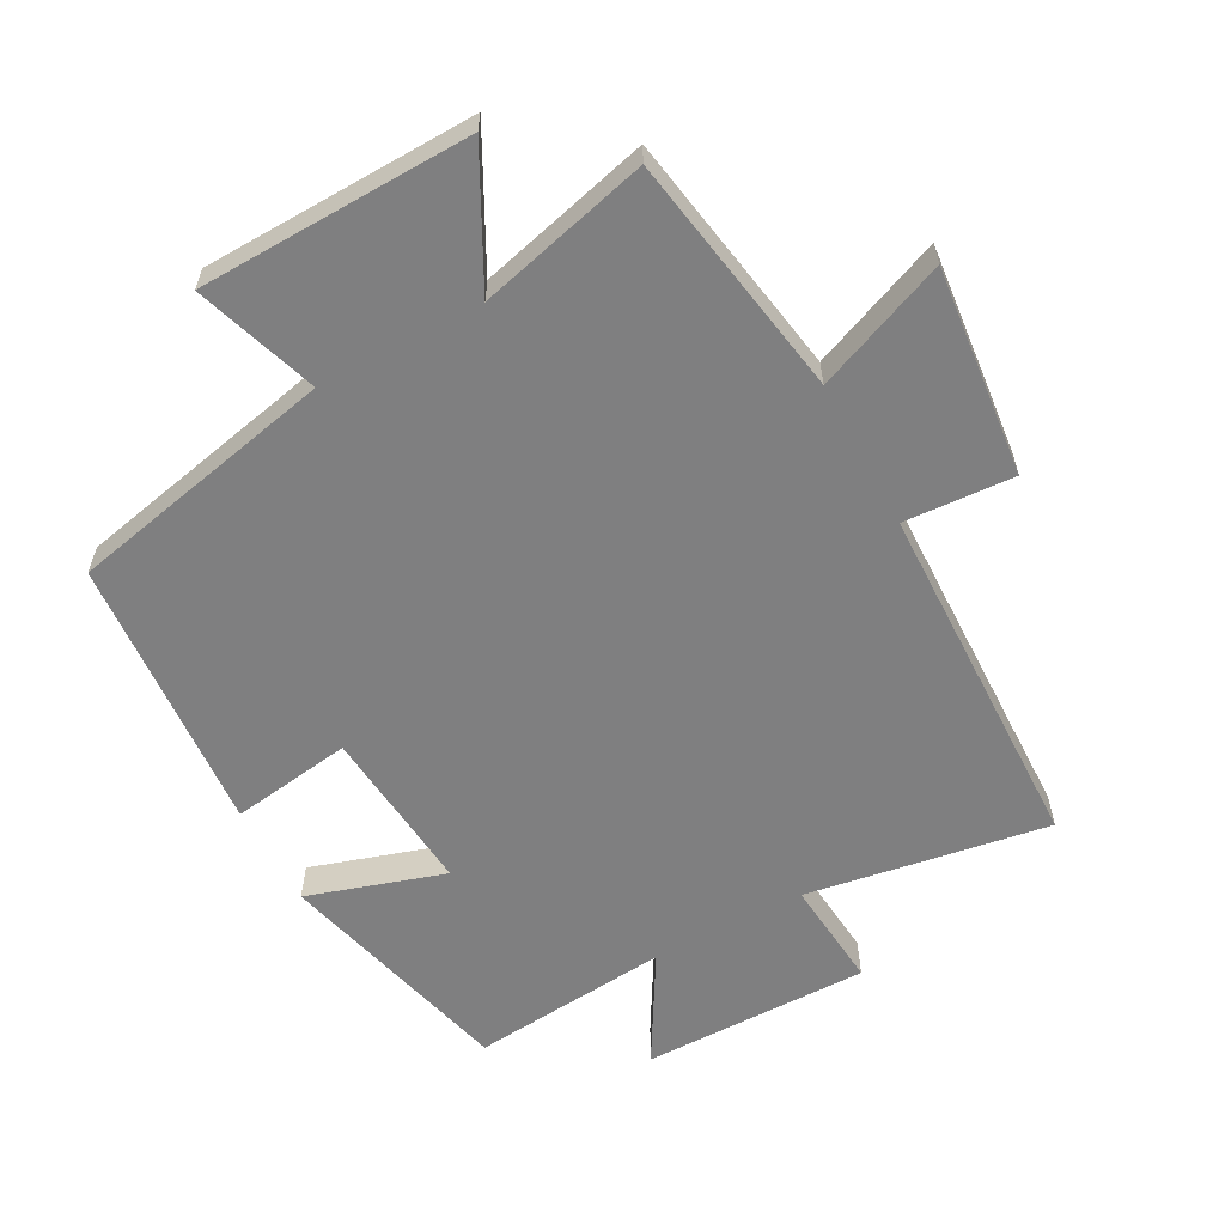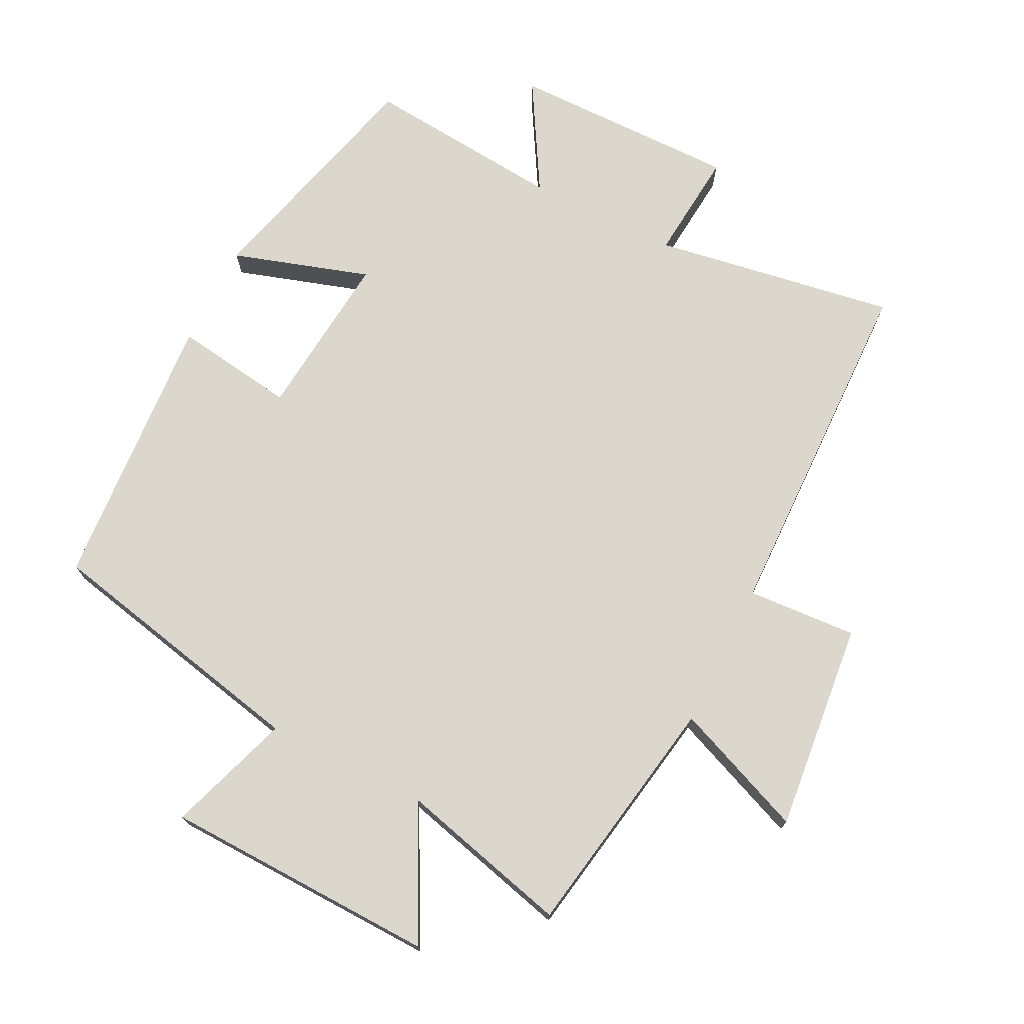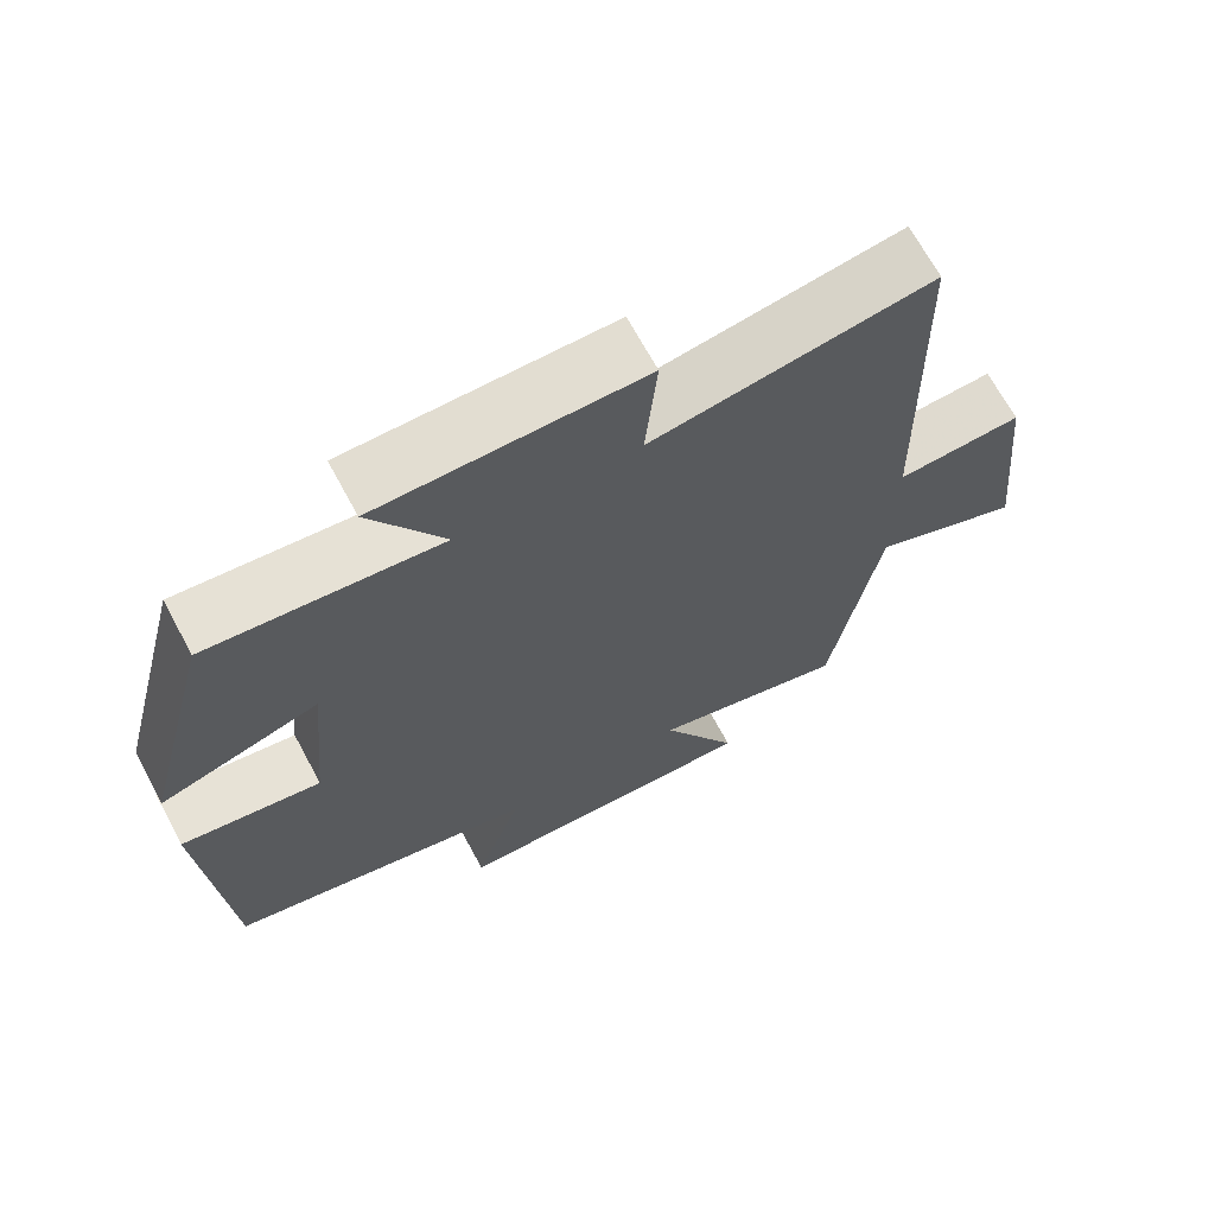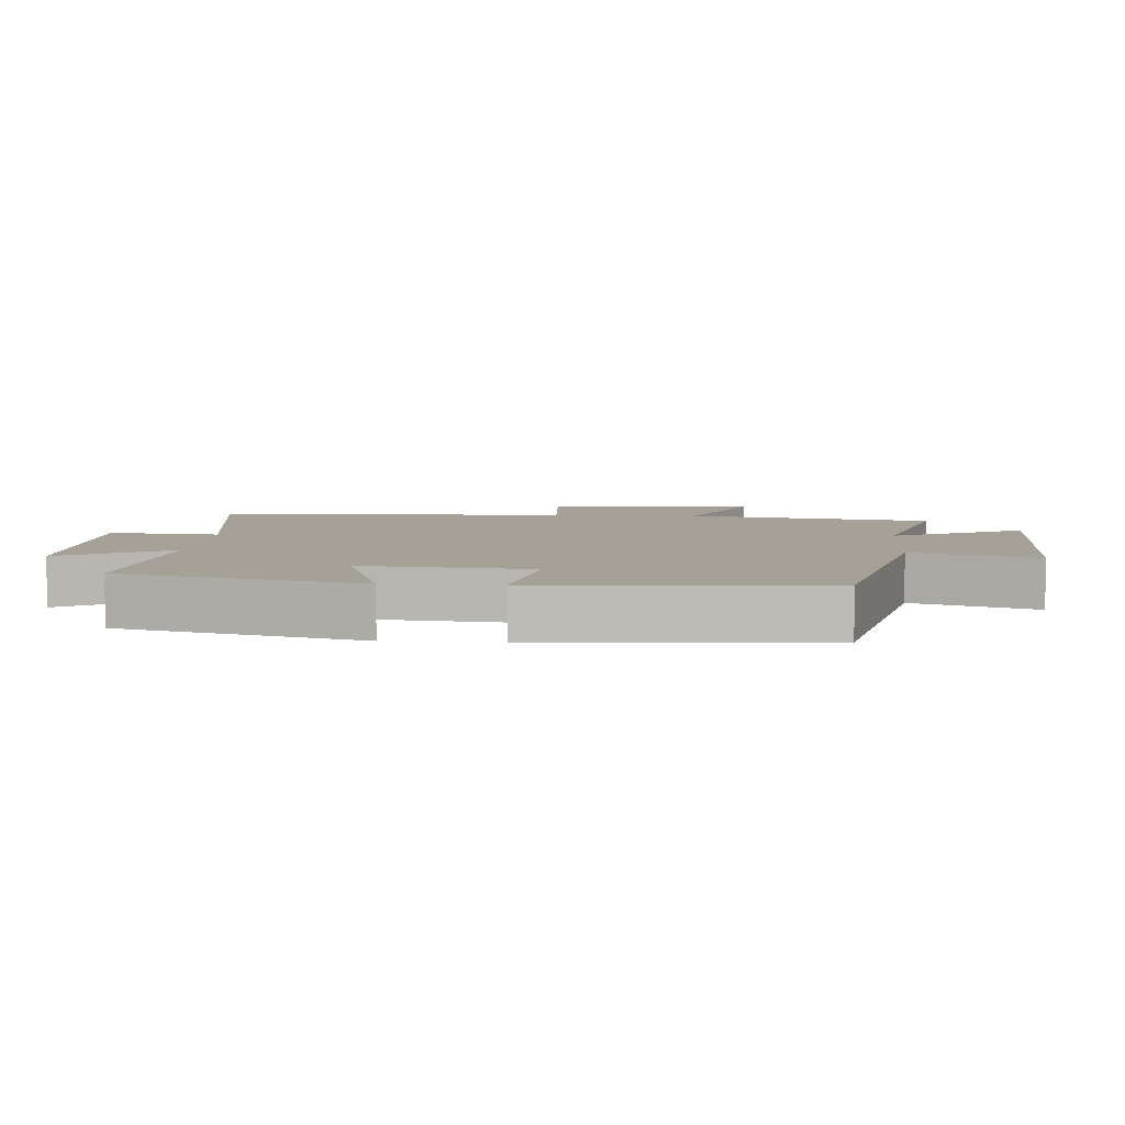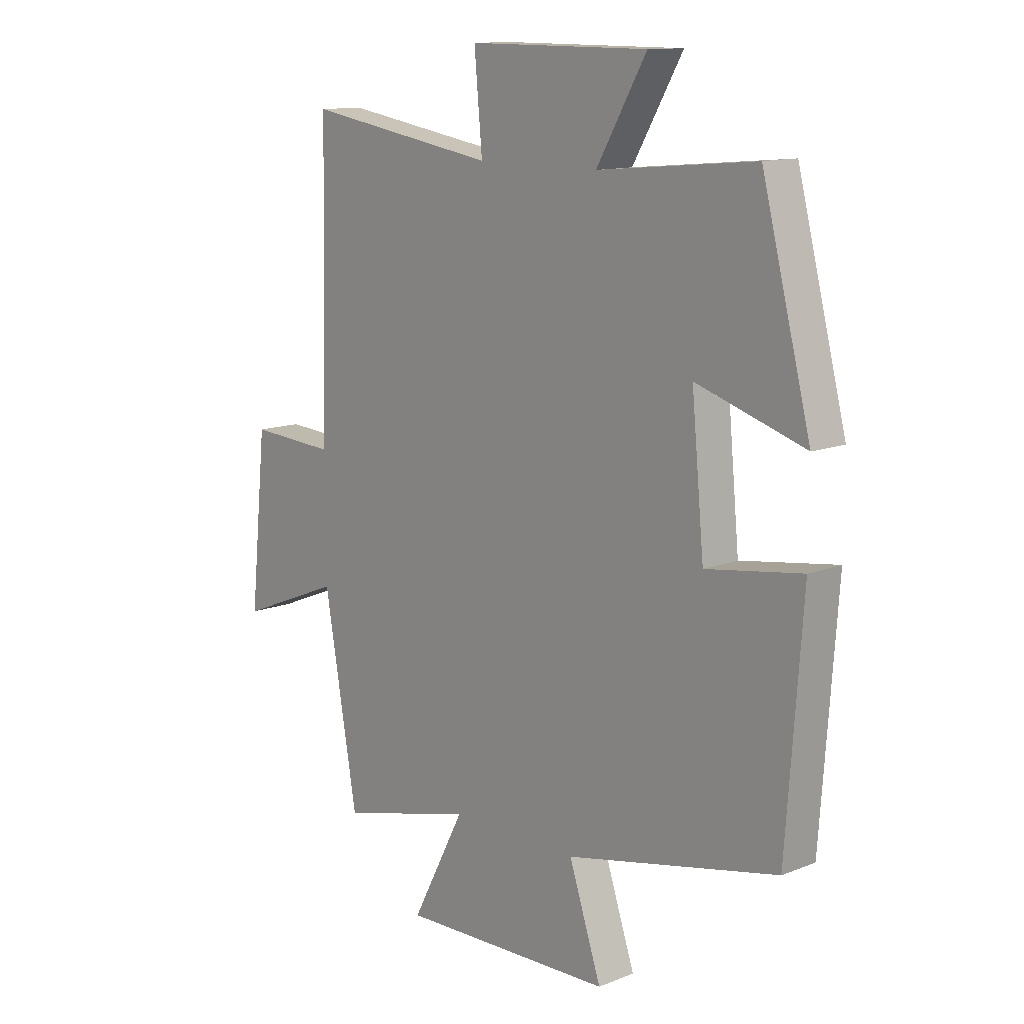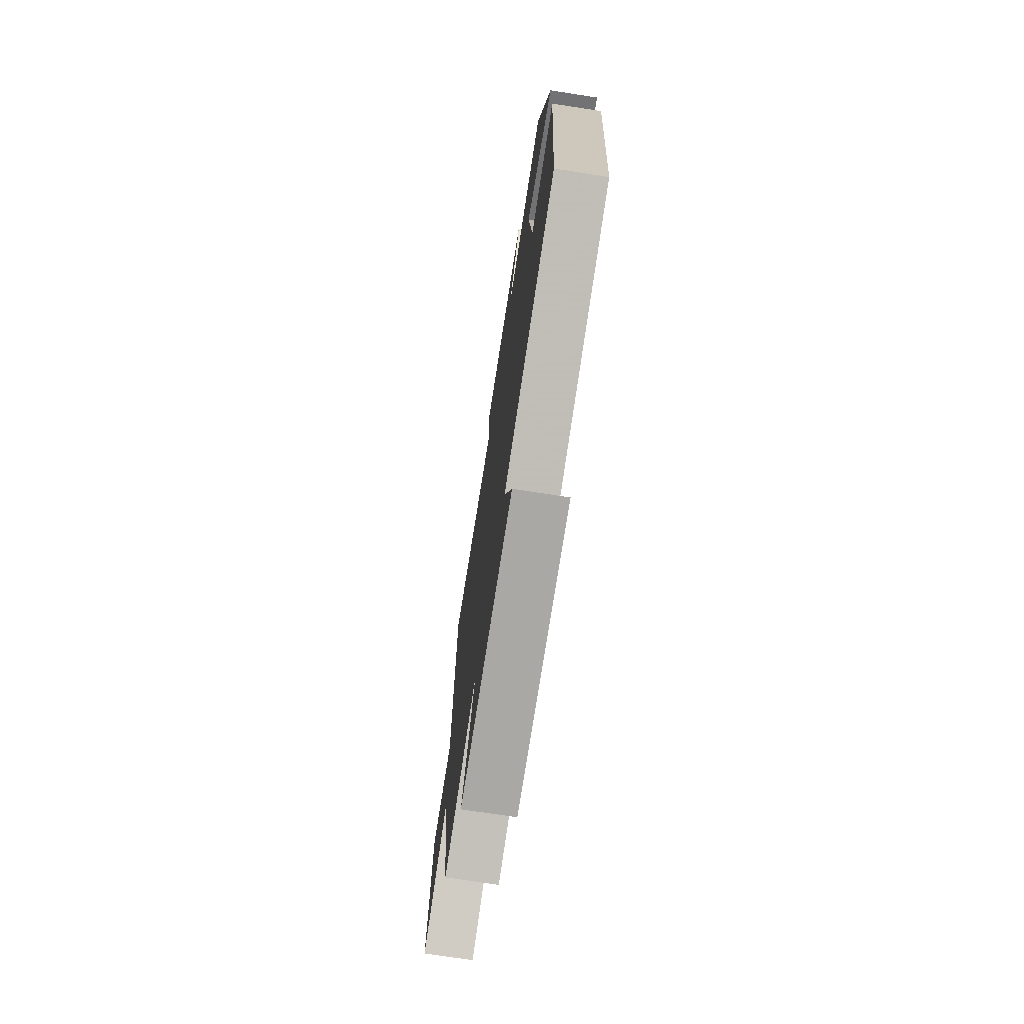
<metadata>
{"format":"obj","ext":"obj","renderer":"f3d","projection":"perspective","resolution":1024,"background":"white","views":[{"elev":-59.8,"azim":-151.7,"up":"+Y"},{"elev":72.9,"azim":-153.4,"up":"+Y"},{"elev":68.2,"azim":151.7,"up":"+Z"},{"elev":6.0,"azim":94.3,"up":"+Y"},{"elev":12.6,"azim":47.4,"up":"+Z"},{"elev":-73.3,"azim":81.2,"up":"+Z"}]}
</metadata>
<code>
v 0.47 0.07 -0.413
v 0.066 0.07 -0.5
v 0.128 0.07 -0.684
v -0.282 0.07 -0.696
v -0.18 0.07 -0.5
v -0.437 0.07 -0.566
v -0.5 0.07 -0.199
v -0.697 0.07 -0.279
v -0.665 0.07 0.035
v -0.5 0.07 0.025
v -0.488 0.07 0.559
v -0.124 0.07 0.5
v -0.139 0.07 0.665
v 0.203 0.07 0.663
v 0.108 0.07 0.5
v 0.407 0.07 0.528
v 0.5 0.07 0.167
v 0.294 0.07 0.232
v 0.318 0.07 -0.02
v 0.5 0.07 0.007
v 0.47 0 -0.413
v 0.066 0 -0.5
v 0.128 0 -0.684
v -0.282 0 -0.696
v -0.18 0 -0.5
v -0.437 0 -0.566
v -0.5 0 -0.199
v -0.697 0 -0.279
v -0.665 0 0.035
v -0.5 0 0.025
v -0.488 0 0.559
v -0.124 0 0.5
v -0.139 0 0.665
v 0.203 0 0.663
v 0.108 0 0.5
v 0.407 0 0.528
v 0.5 0 0.167
v 0.294 0 0.232
v 0.318 0 -0.02
v 0.5 0 0.007
f 19 20 1 2
f 18 19 2
f 15 16 17 18
f 15 18 2
f 12 13 14 15
f 12 15 2
f 10 11 12 2
f 7 8 9 10
f 5 6 7 10
f 5 10 2 3
f 3 4 5
f 22 21 40 39
f 22 39 38
f 38 37 36 35
f 22 38 35
f 35 34 33 32
f 22 35 32
f 22 32 31 30
f 30 29 28 27
f 30 27 26 25
f 23 22 30 25
f 25 24 23
f 1 21 22 2
f 2 22 23 3
f 3 23 24 4
f 4 24 25 5
f 5 25 26 6
f 6 26 27 7
f 7 27 28 8
f 8 28 29 9
f 9 29 30 10
f 10 30 31 11
f 11 31 32 12
f 12 32 33 13
f 13 33 34 14
f 14 34 35 15
f 15 35 36 16
f 16 36 37 17
f 17 37 38 18
f 18 38 39 19
f 19 39 40 20
f 20 40 21 1

</code>
